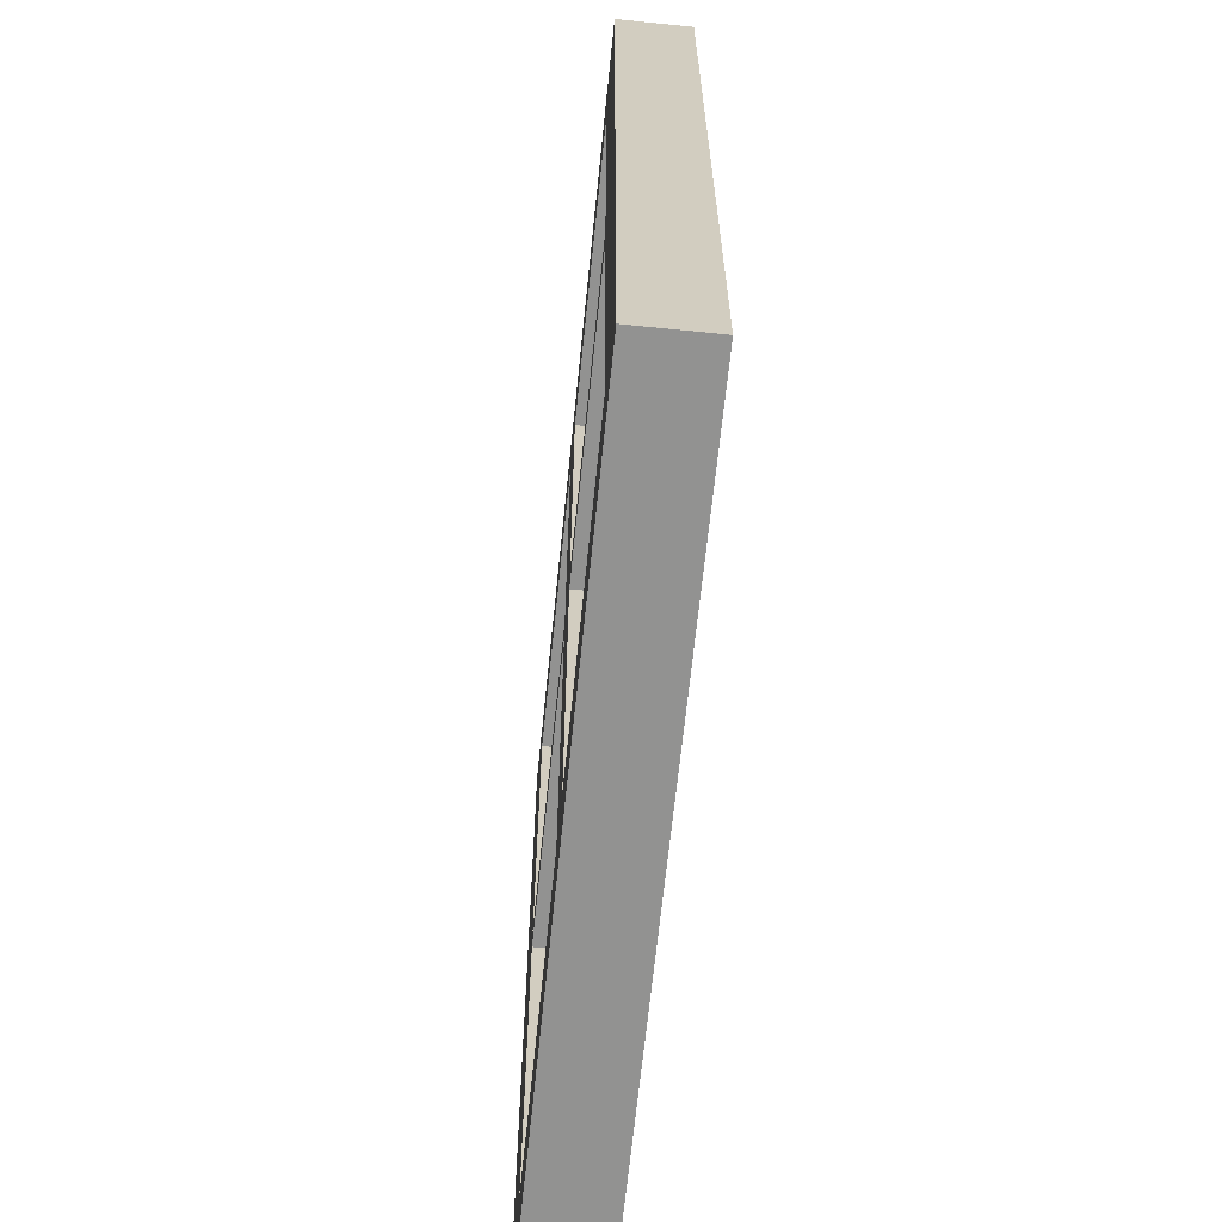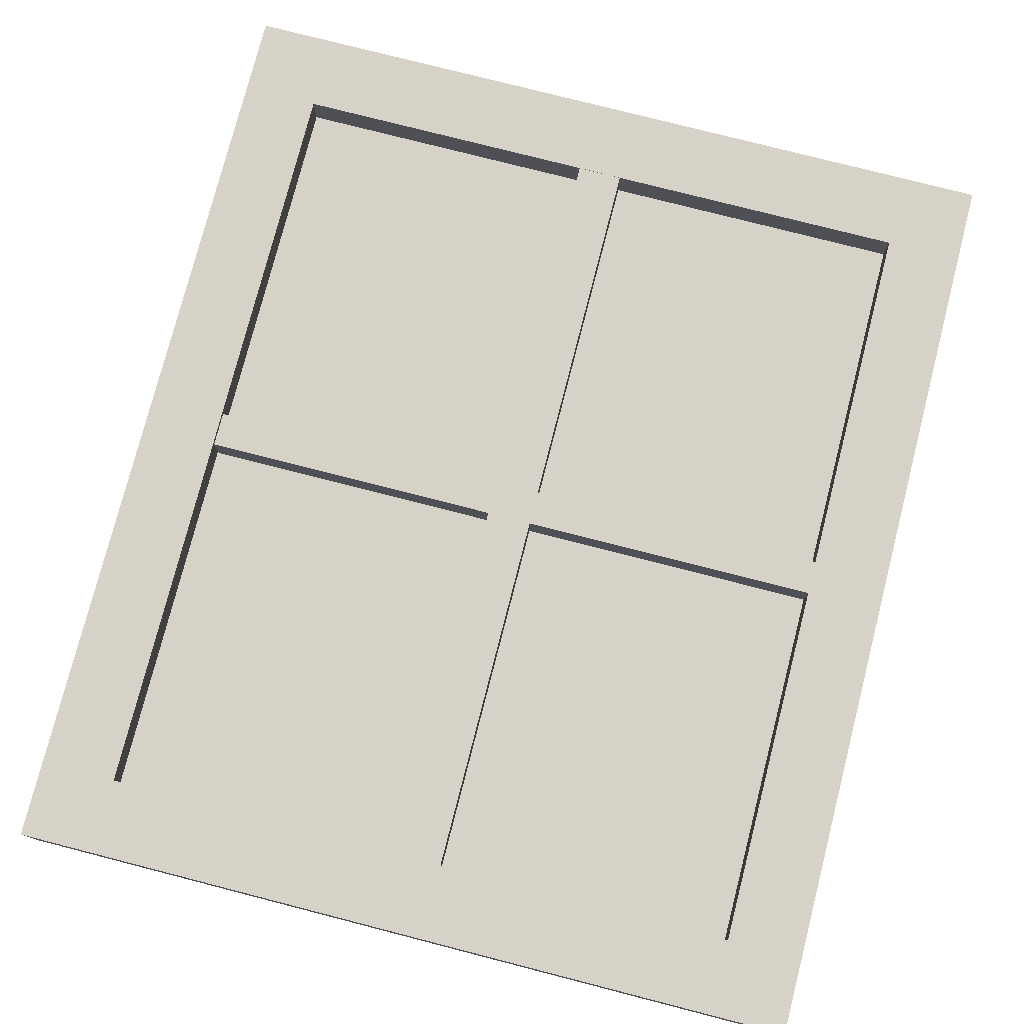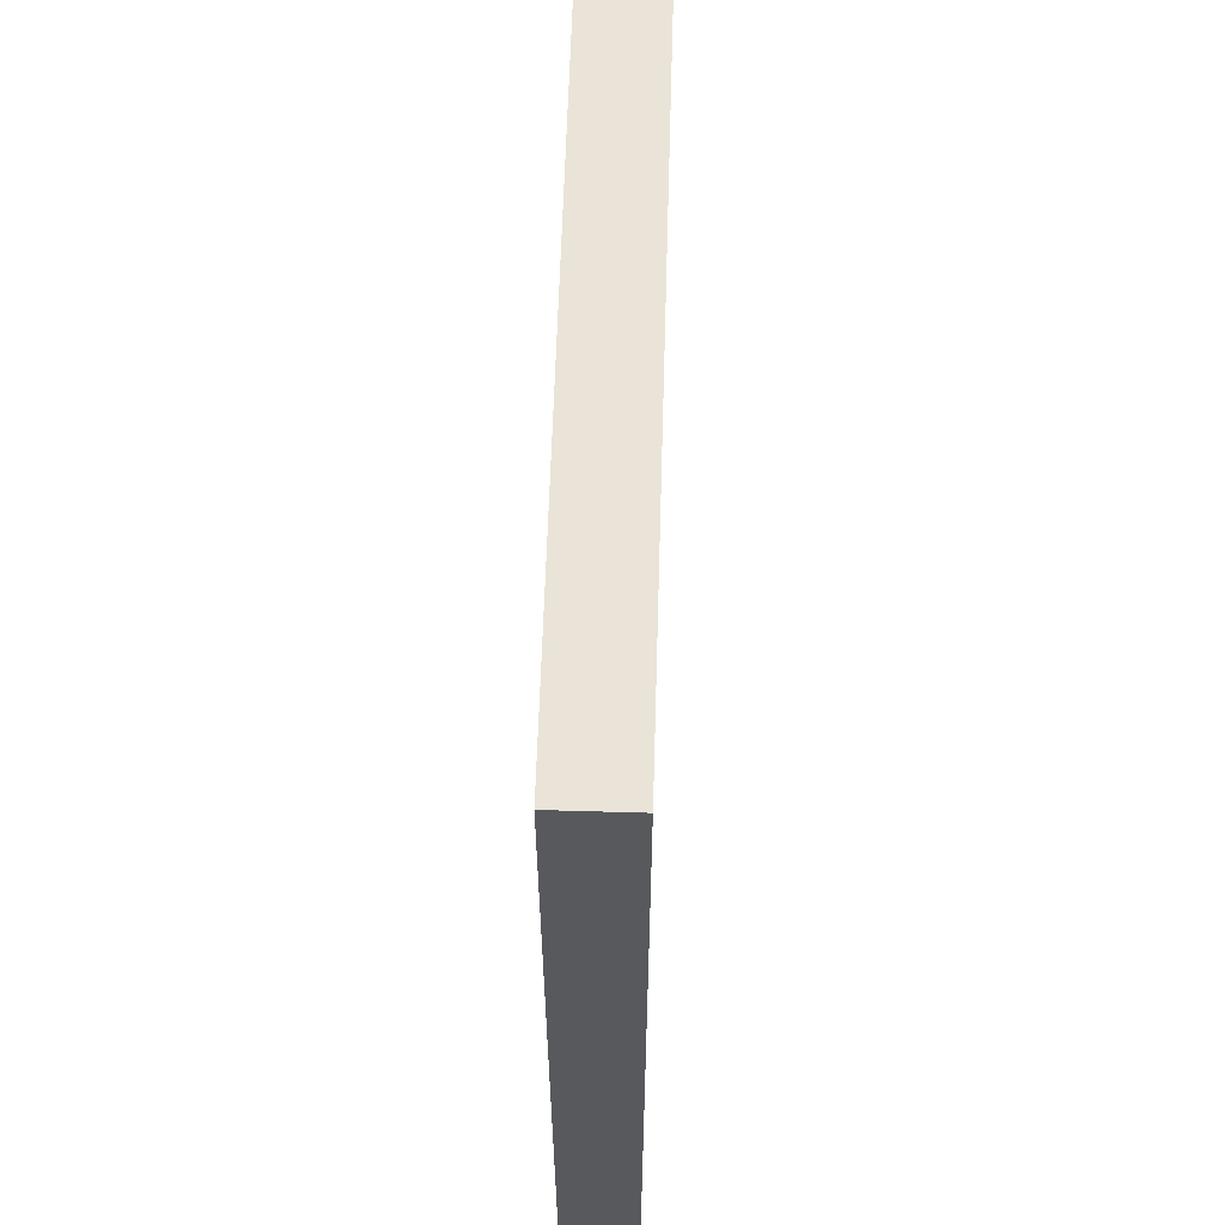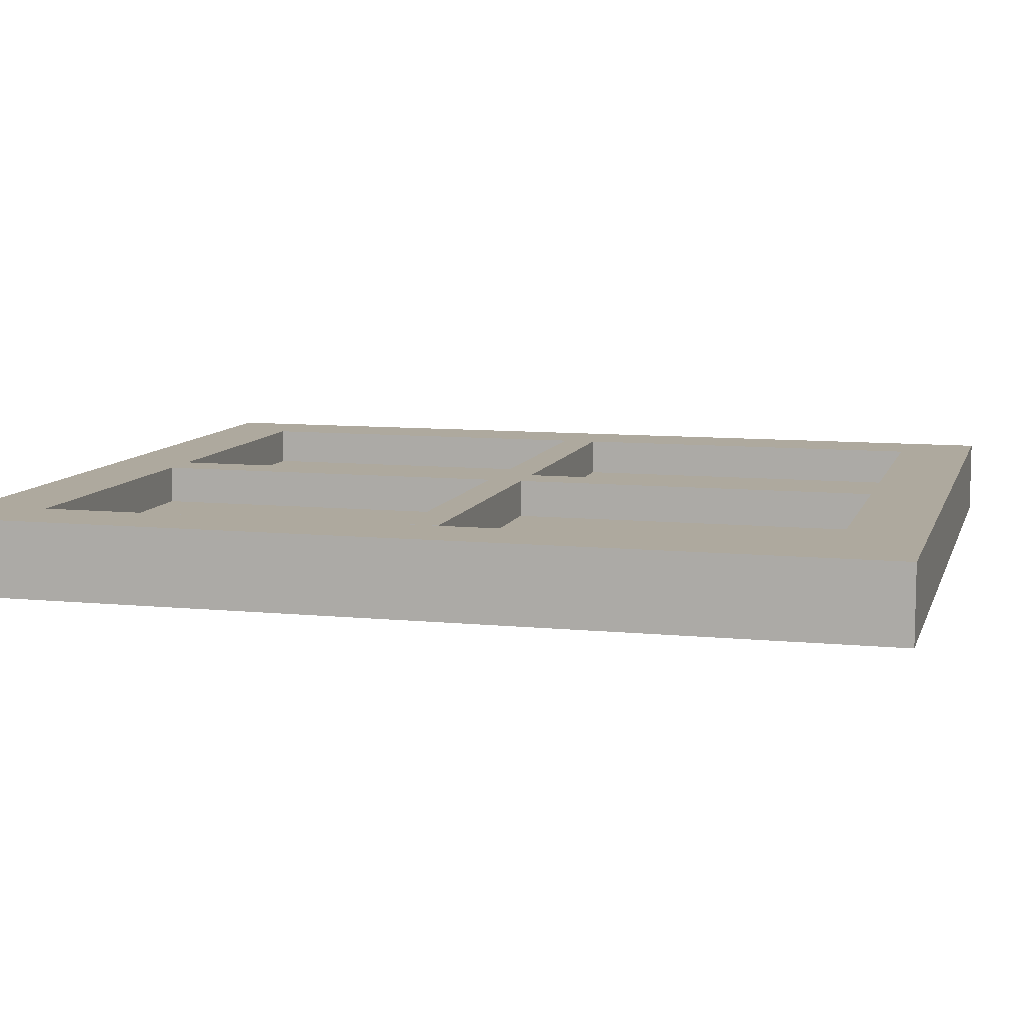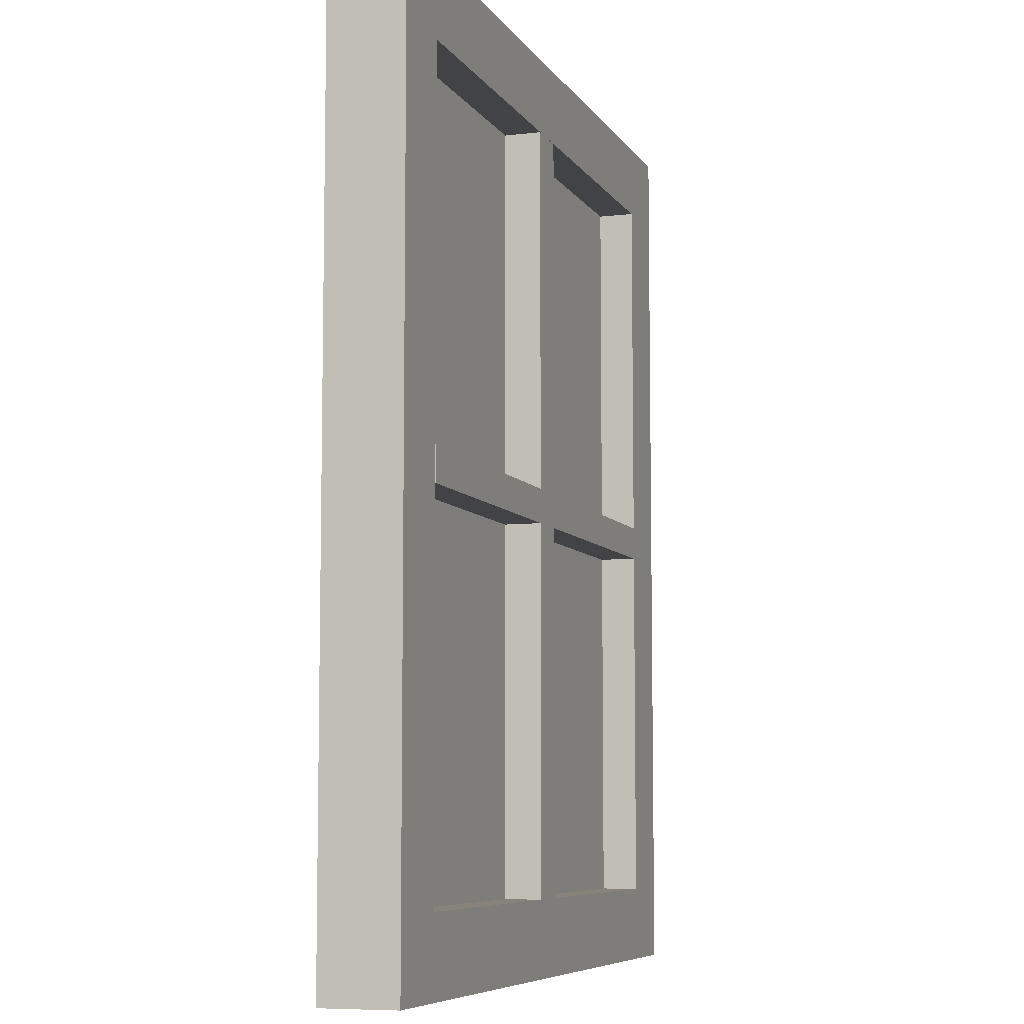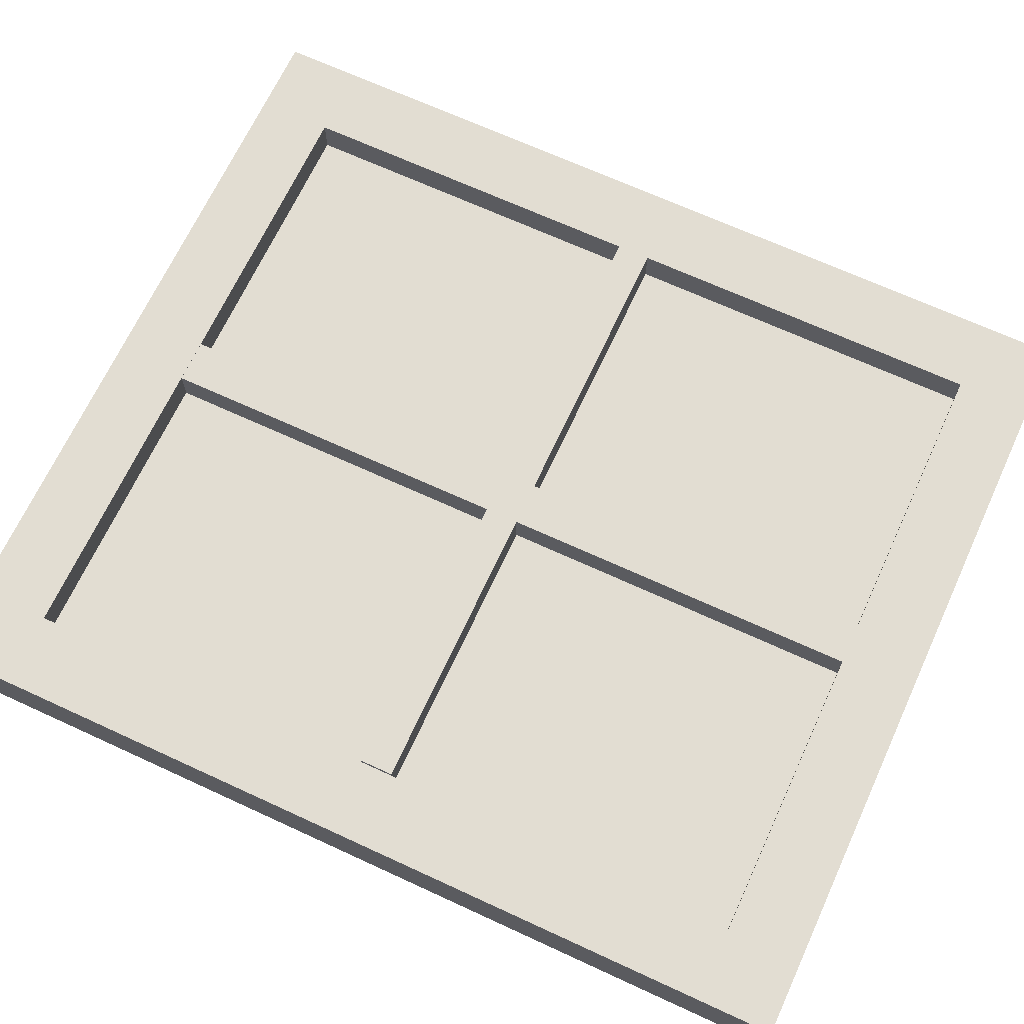
<metadata>
{"format":"obj","ext":"obj","renderer":"f3d","projection":"perspective","resolution":1024,"background":"white","views":[{"elev":-66.2,"azim":84.2,"up":"+Y"},{"elev":77.4,"azim":14.4,"up":"+Z"},{"elev":60.8,"azim":91.7,"up":"+Y"},{"elev":9.0,"azim":-75.1,"up":"+Z"},{"elev":-7.3,"azim":-71.6,"up":"+Y"},{"elev":68.1,"azim":-65.2,"up":"+Z"}]}
</metadata>
<code>
v  -9.921 40.06 -3.35
v  59.81 40.06 -3.35
v  59.81 40.06 -9.85
v  -9.921 40.06 -9.85
v  -9.921 -40.06 -3.35
v  -9.921 -40.06 -9.85
v  59.81 -40.06 -3.35
v  59.81 -40.06 -9.85
v  -3.281 -33.42 -3.35
v  53.17 -33.42 -3.35
v  53.17 -33.42 -9.85
v  -3.281 -33.42 -9.85
v  -3.281 33.42 -3.35
v  -3.281 33.42 -9.85
v  53.17 33.42 -3.35
v  53.17 33.42 -9.85
v  23.04 33.4 -3.35
v  26.97 33.4 -3.35
v  26.97 33.4 -9.85
v  23.04 33.4 -9.85
v  23.04 -33.46 -3.35
v  23.04 -33.46 -9.85
v  26.97 -33.46 -3.35
v  26.97 -33.46 -9.85
v  -3.175 1.657 -3.35
v  53.18 1.657 -3.35
v  53.18 1.657 -9.85
v  -3.175 1.657 -9.85
v  -3.175 -1.333 -3.35
v  -3.175 -1.333 -9.85
v  53.18 -1.333 -3.35
v  53.18 -1.333 -9.85
v  54.49 34.72 -6.609
v  -4.722 34.72 -6.609
v  -4.722 -34.88 -6.609
v  54.49 -34.88 -6.609
g FensterStandard4Gliedrig
f 1 2 3 4
f 5 1 4 6
f 7 5 6 8
f 2 7 8 3
f 9 10 11 12
f 13 9 12 14
f 15 13 14 16
f 10 15 16 11
f 17 18 19 20
f 21 17 20 22
f 23 21 22 24
f 18 23 24 19
f 25 26 27 28
f 29 25 28 30
f 31 29 30 32
f 26 31 32 27
f 16 14 4 3
f 4 14 12 6
f 6 12 11 8
f 3 8 11 16
f 22 20 19 24
f 30 28 27 32
f 13 15 2 1
f 9 13 1 5
f 10 9 5 7
f 10 7 2 15
f 18 17 21 23
f 26 25 29 31
f 33 34 35 36

</code>
